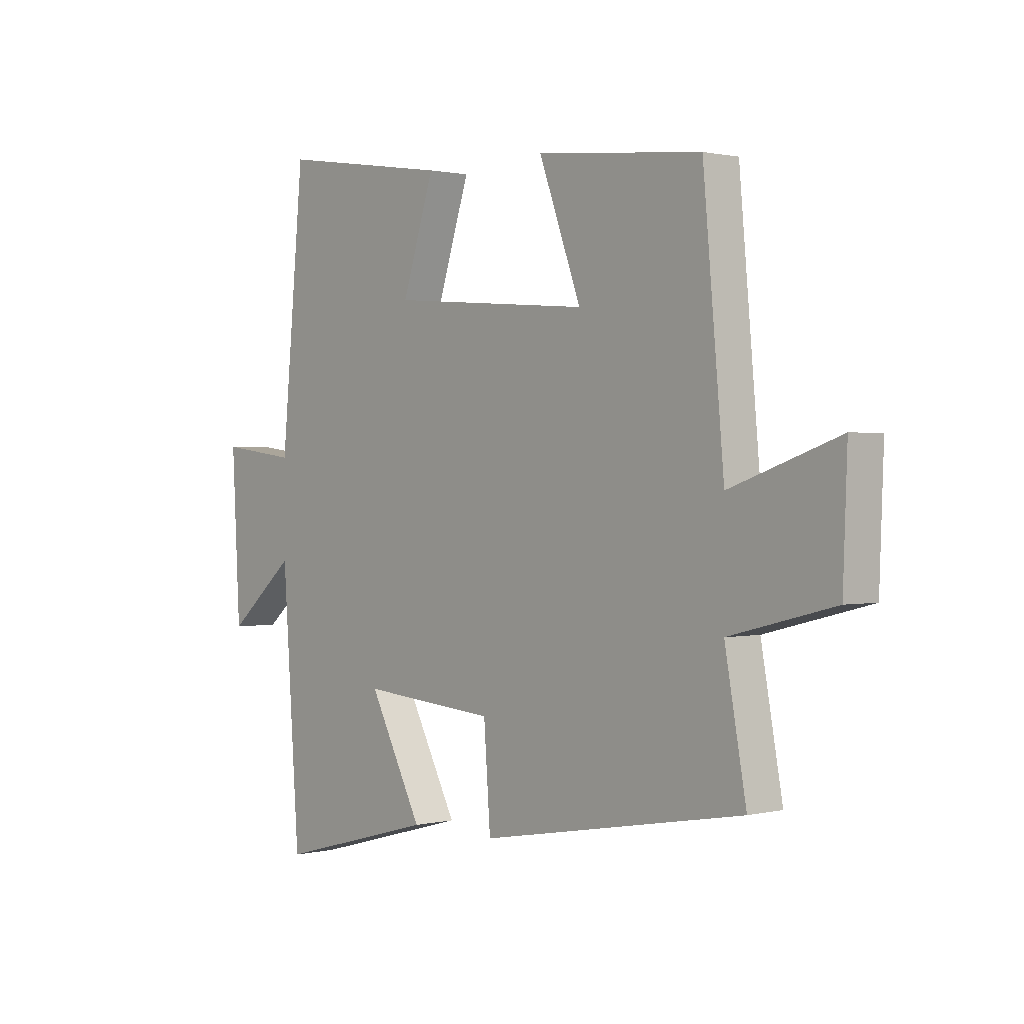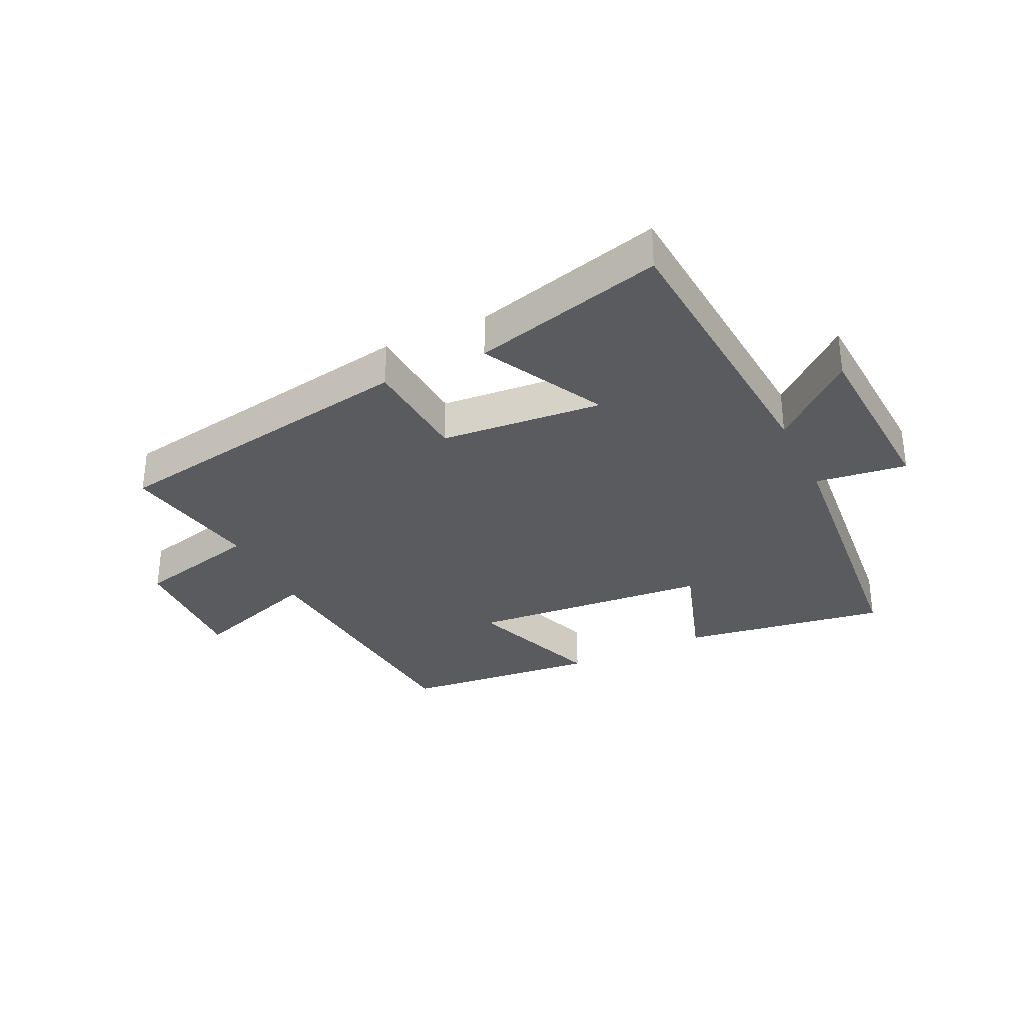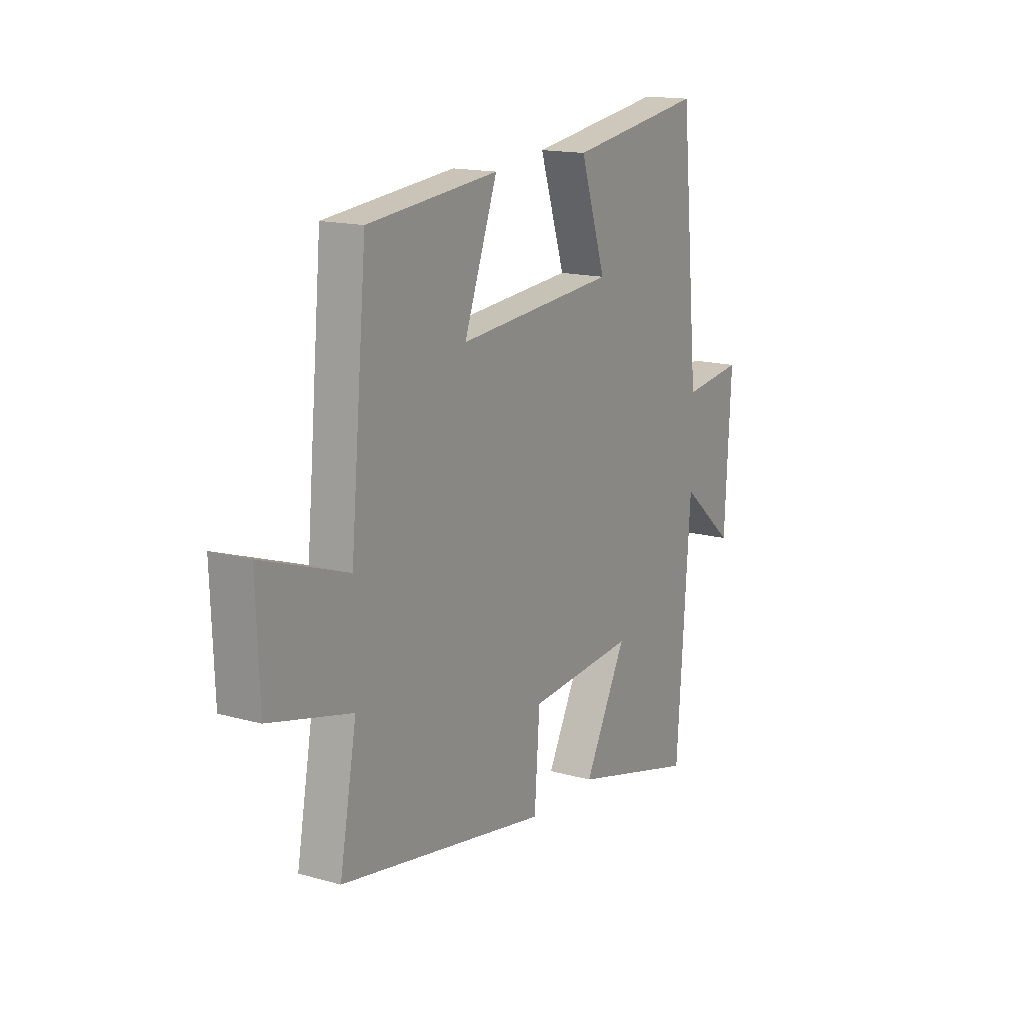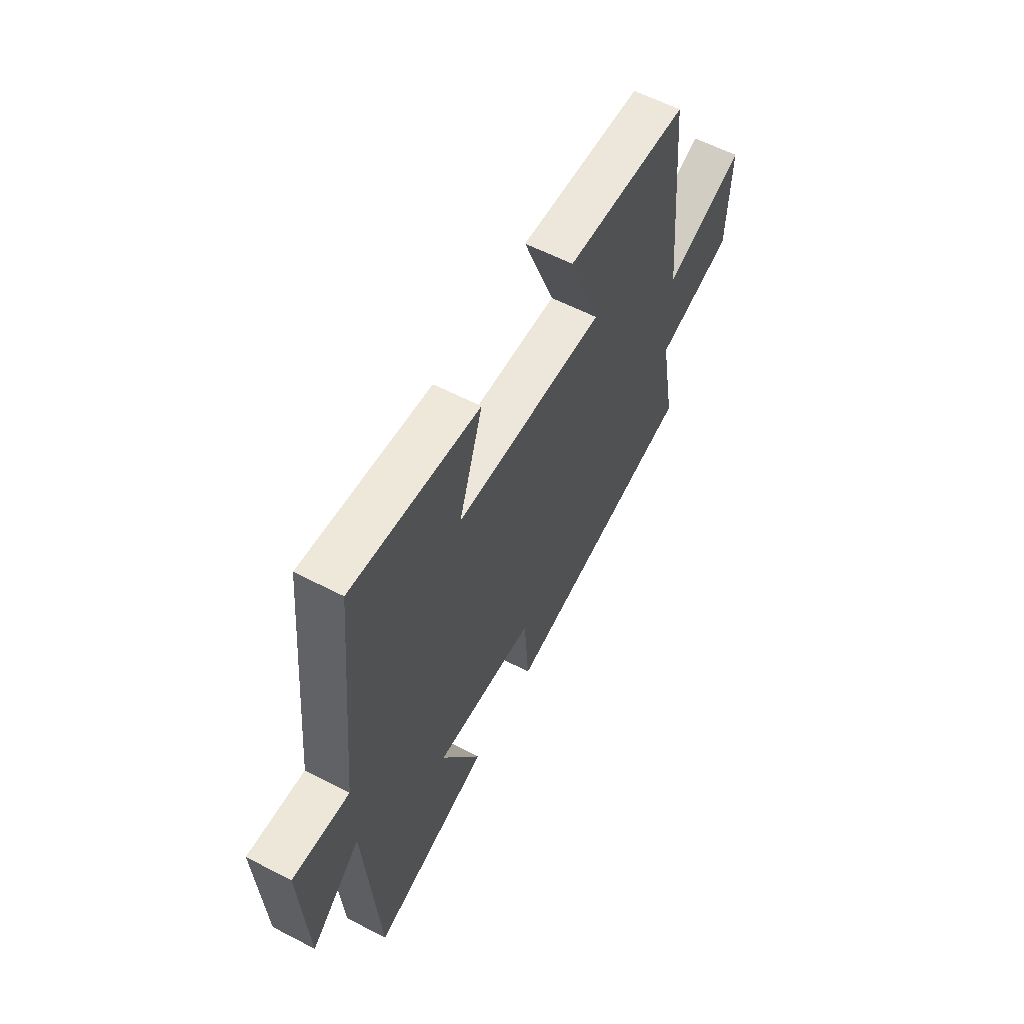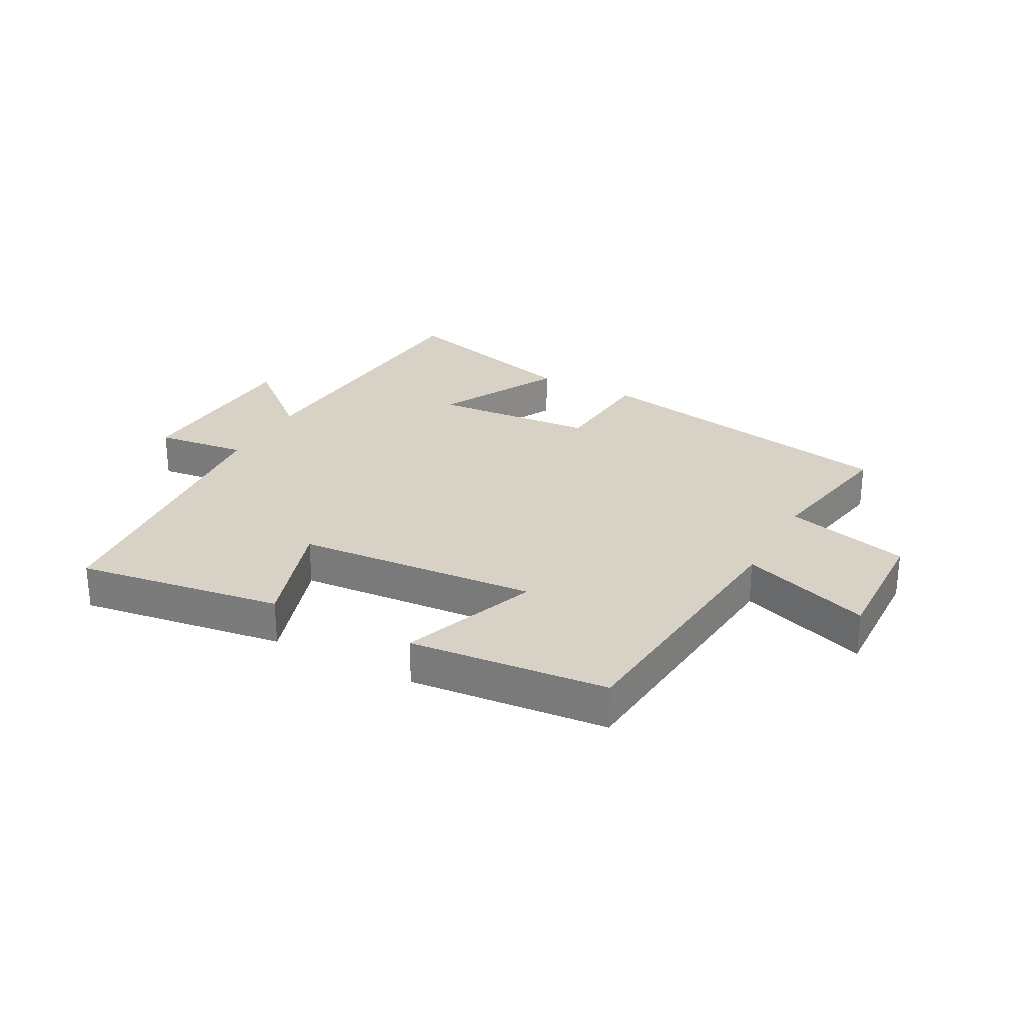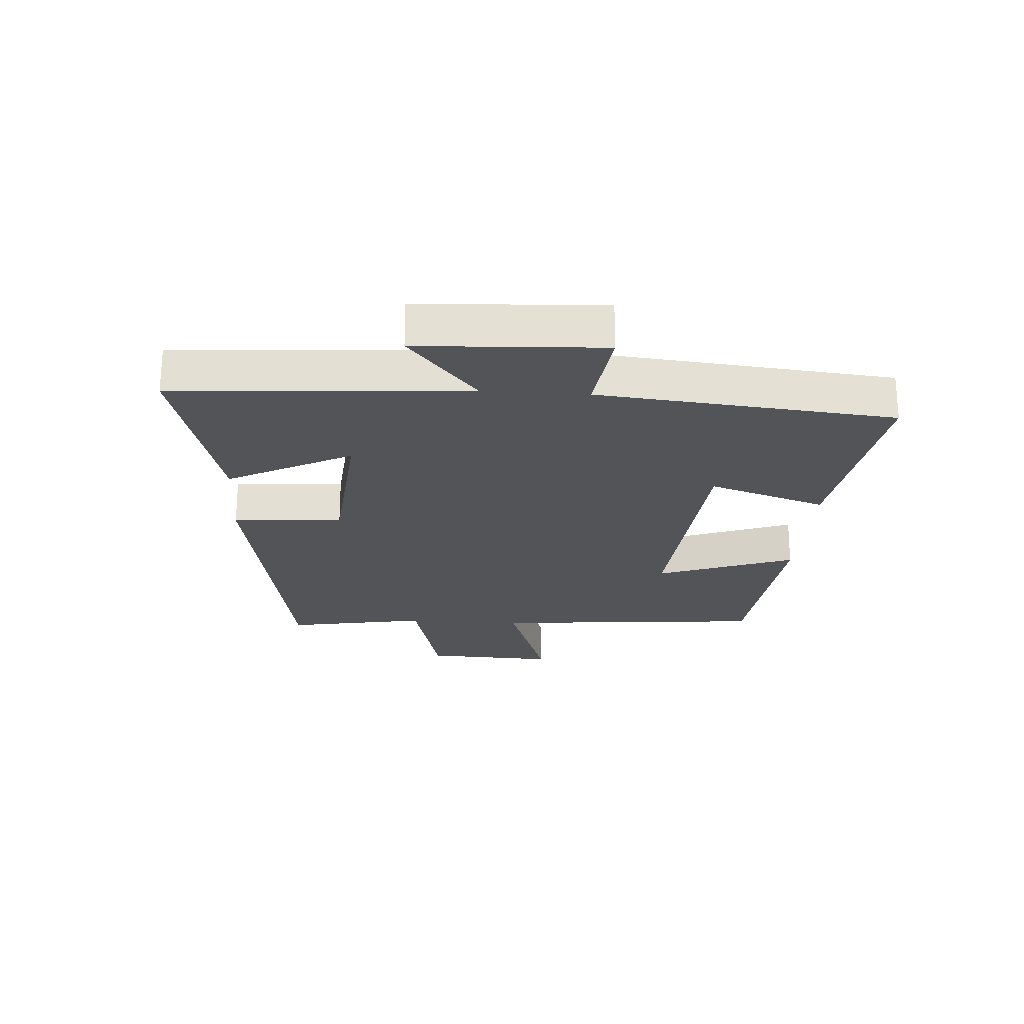
<metadata>
{"format":"obj","ext":"obj","renderer":"f3d","projection":"perspective","resolution":1024,"background":"white","views":[{"elev":1.0,"azim":49.1,"up":"+Z"},{"elev":-32.0,"azim":-154.5,"up":"+Y"},{"elev":15.6,"azim":120.5,"up":"+Z"},{"elev":59.8,"azim":-62.0,"up":"+Z"},{"elev":27.4,"azim":28.5,"up":"+Y"},{"elev":-23.6,"azim":-94.0,"up":"+Y"}]}
</metadata>
<code>
v 0.542 0.07 -0.407
v 0.022 0.07 -0.5
v 0.009 0.07 -0.32
v -0.257 0.07 -0.298
v -0.152 0.07 -0.5
v -0.466 0.07 -0.585
v -0.5 0.07 -0.104
v -0.634 0.07 -0.219
v -0.65 0.07 0.085
v -0.5 0.07 0.066
v -0.454 0.07 0.551
v -0.116 0.07 0.5
v -0.179 0.07 0.307
v 0.217 0.07 0.275
v 0.134 0.07 0.5
v 0.459 0.07 0.468
v 0.5 0.07 0.018
v 0.713 0.07 0.092
v 0.705 0.07 -0.124
v 0.5 0.07 -0.176
v 0.542 0 -0.407
v 0.022 0 -0.5
v 0.009 0 -0.32
v -0.257 0 -0.298
v -0.152 0 -0.5
v -0.466 0 -0.585
v -0.5 0 -0.104
v -0.634 0 -0.219
v -0.65 0 0.085
v -0.5 0 0.066
v -0.454 0 0.551
v -0.116 0 0.5
v -0.179 0 0.307
v 0.217 0 0.275
v 0.134 0 0.5
v 0.459 0 0.468
v 0.5 0 0.018
v 0.713 0 0.092
v 0.705 0 -0.124
v 0.5 0 -0.176
f 17 18 19 20
f 16 17 20
f 15 16 20
f 14 15 20
f 13 14 20 1
f 10 11 12 13
f 10 13 1
f 7 8 9 10
f 6 7 10
f 5 6 10
f 4 5 10
f 3 4 10
f 3 10 1
f 1 2 3
f 40 39 38 37
f 40 37 36
f 40 36 35
f 40 35 34
f 21 40 34 33
f 33 32 31 30
f 21 33 30
f 30 29 28 27
f 30 27 26
f 30 26 25
f 30 25 24
f 30 24 23
f 21 30 23
f 23 22 21
f 1 21 22 2
f 2 22 23 3
f 3 23 24 4
f 4 24 25 5
f 5 25 26 6
f 6 26 27 7
f 7 27 28 8
f 8 28 29 9
f 9 29 30 10
f 10 30 31 11
f 11 31 32 12
f 12 32 33 13
f 13 33 34 14
f 14 34 35 15
f 15 35 36 16
f 16 36 37 17
f 17 37 38 18
f 18 38 39 19
f 19 39 40 20
f 20 40 21 1

</code>
